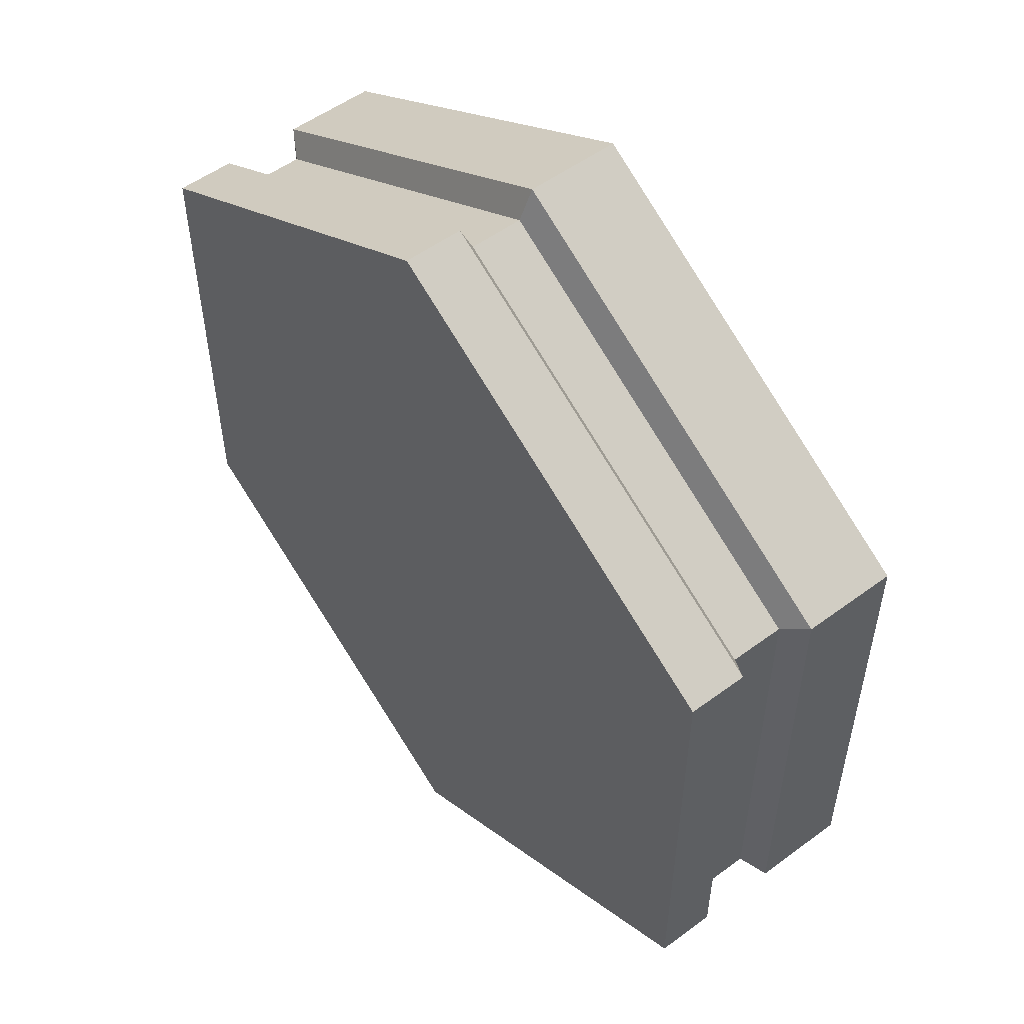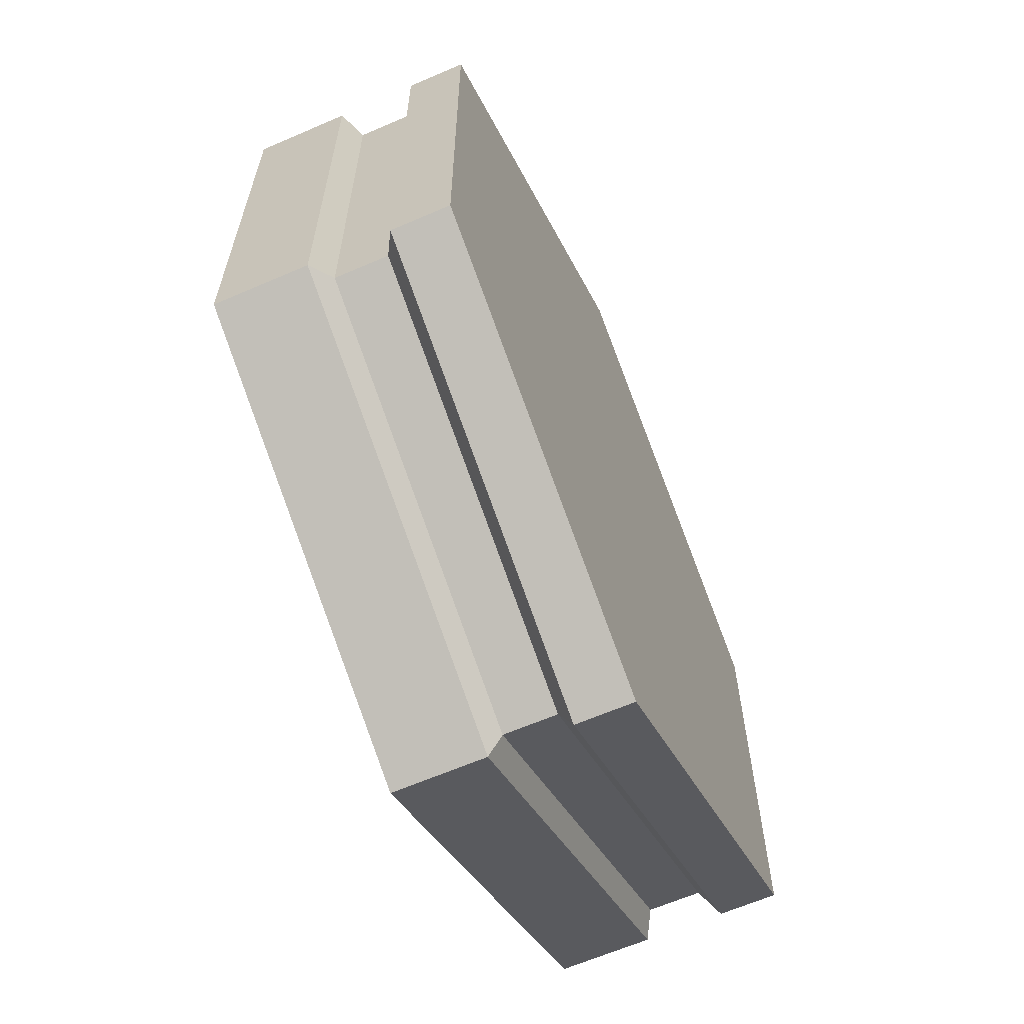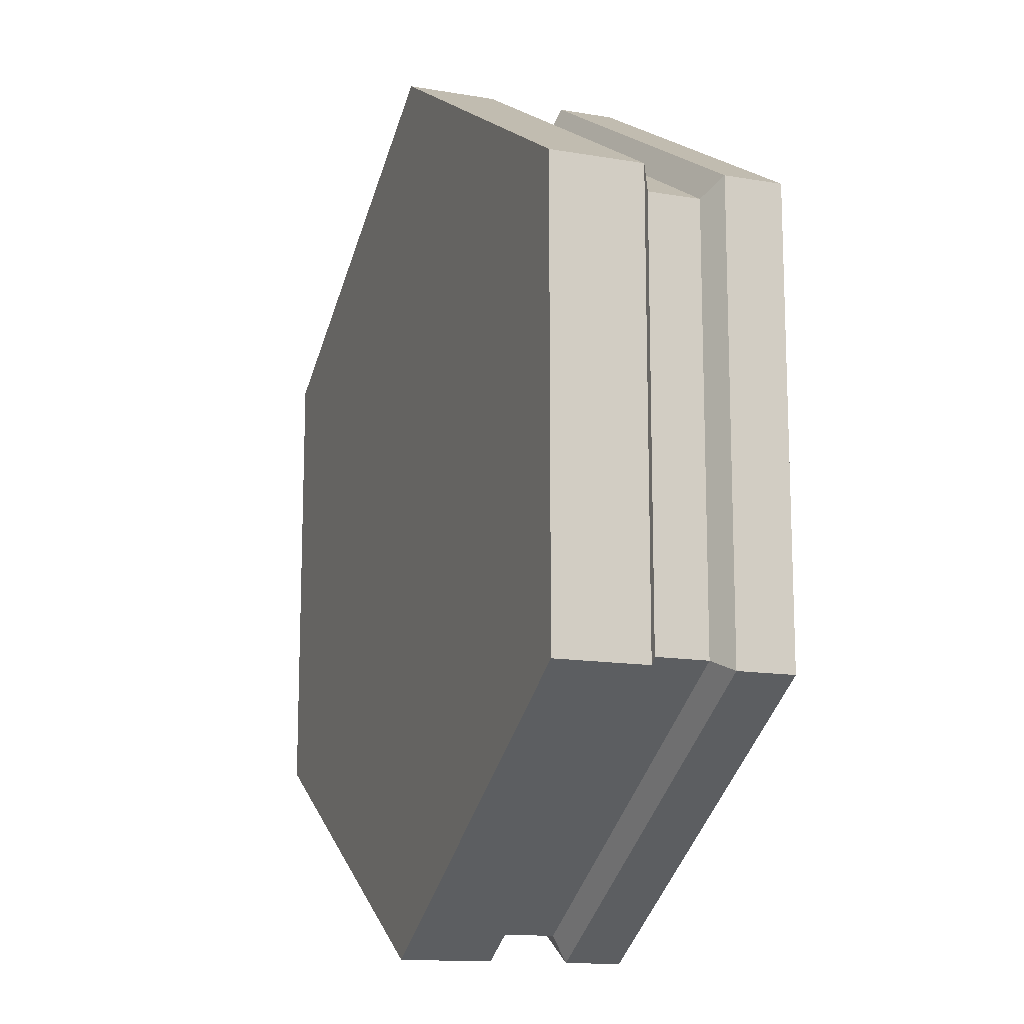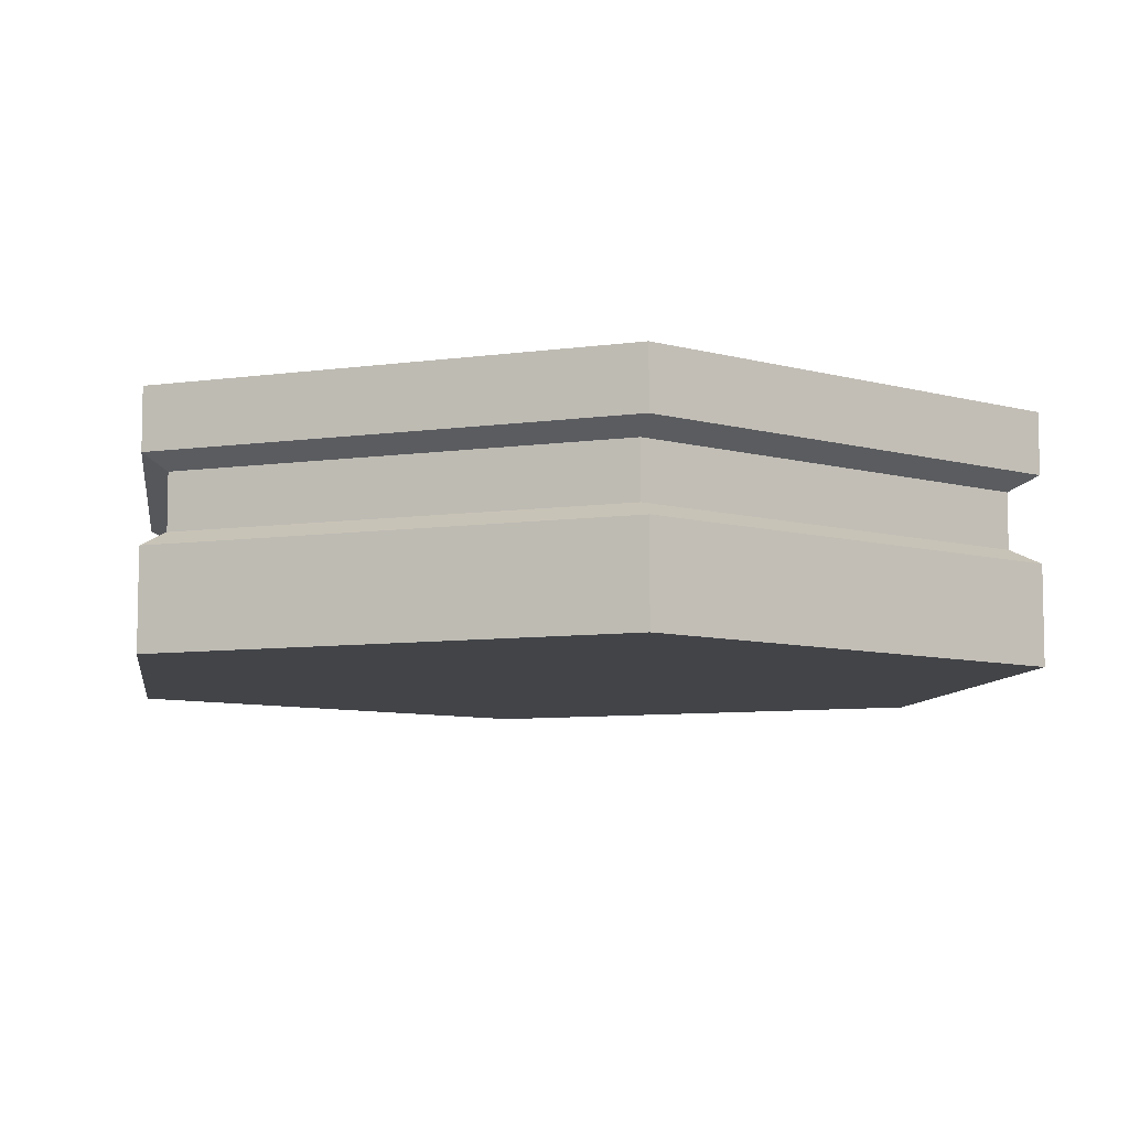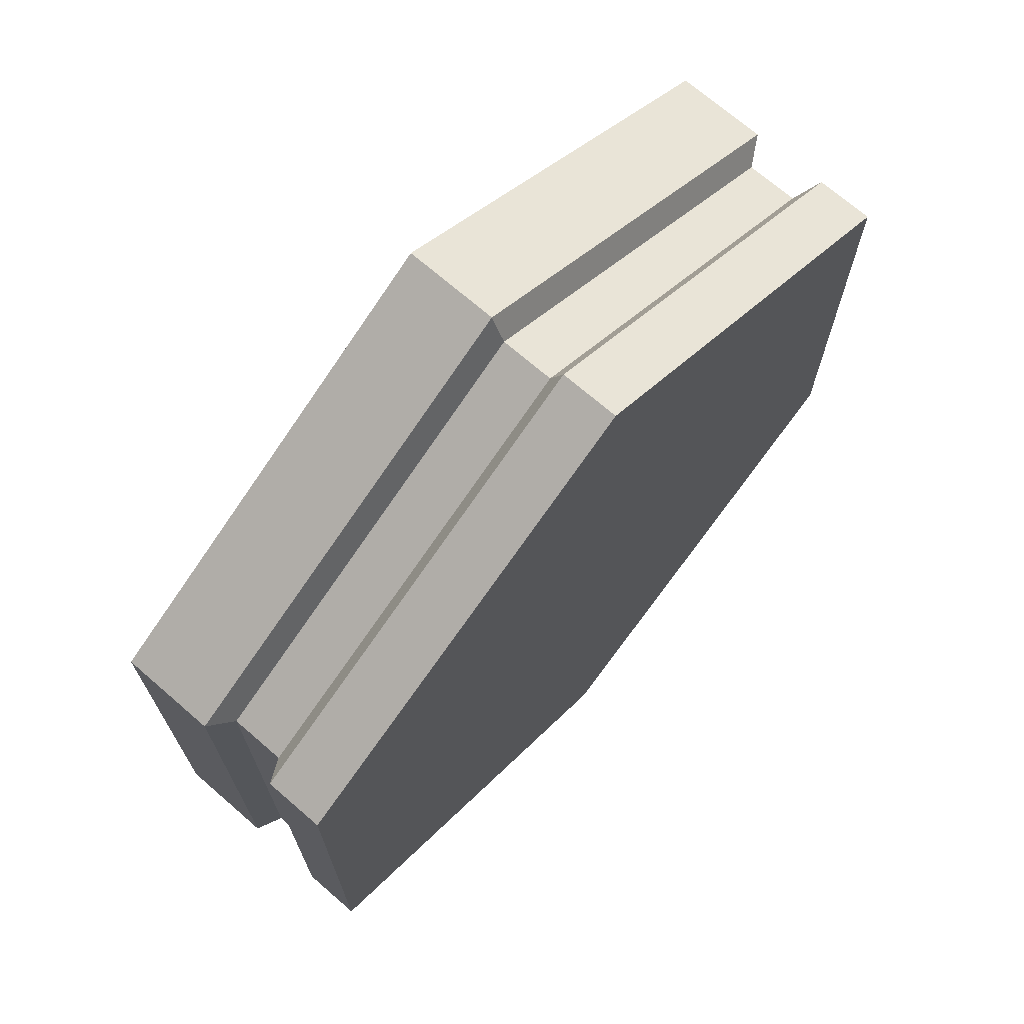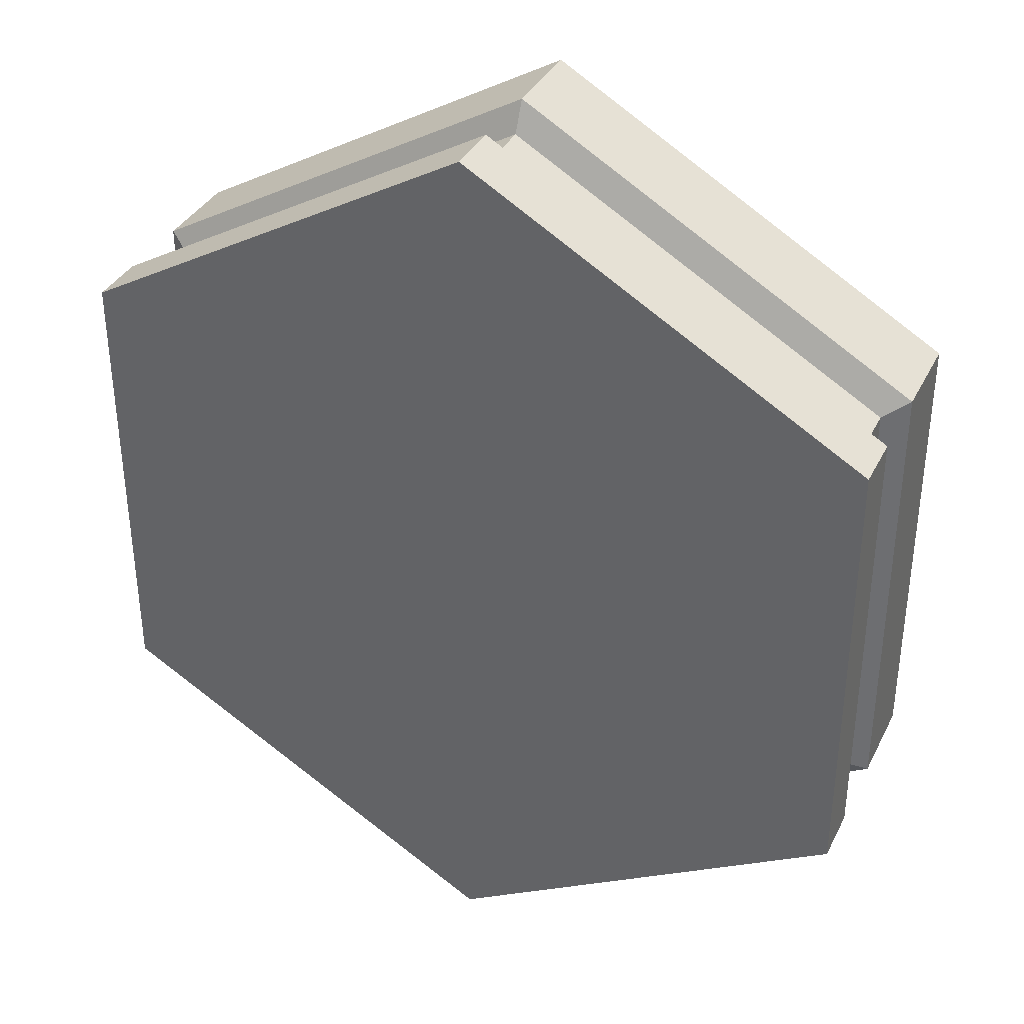
<metadata>
{"format":"obj","ext":"obj","renderer":"f3d","projection":"perspective","resolution":1024,"background":"white","views":[{"elev":53.5,"azim":-128.2,"up":"+Z"},{"elev":-63.8,"azim":113.6,"up":"+Z"},{"elev":-14.0,"azim":69.3,"up":"+Z"},{"elev":-7.8,"azim":-128.3,"up":"+Y"},{"elev":70.7,"azim":130.9,"up":"+Z"},{"elev":36.0,"azim":-155.9,"up":"+Z"}]}
</metadata>
<code>
o Cylinder
v 0 0 11
v 0 5.52 11
v -9.526 0 5.5
v -9.526 5.52 5.5
v -9.526 0 -5.5
v -9.526 5.52 -5.5
v 1e-06 0 -11
v 1e-06 5.52 -11
v 9.526 0 -5.5
v 9.526 5.52 -5.5
v 9.526 0 5.5
v 9.526 5.52 5.5
v 0 2.216 11
v -9.526 2.216 5.5
v -9.526 2.216 -5.5
v 1e-06 2.216 -11
v 9.526 2.216 -5.5
v 9.526 2.216 5.5
v 0 4.14 11
v -9.526 4.14 5.5
v -9.526 4.14 -5.5
v 1e-06 4.14 -11
v 9.526 4.14 -5.5
v 9.526 4.14 5.5
v -8.933 3.805 5.117
v -8.933 2.551 5.117
v -8.933 3.805 -5.207
v -8.933 2.551 -5.207
v 0.007052 3.805 -10.37
v 0.007052 2.551 -10.37
v 8.947 3.805 -5.207
v 8.947 2.551 -5.207
v 8.947 3.805 5.117
v 8.947 2.551 5.117
v 0.007051 2.551 10.28
v 0.007051 3.805 10.28
f 19 2 4 20
f 20 4 6 21
f 21 6 8 22
f 22 8 10 23
f 4 2 12 10 8 6
f 23 10 12 24
f 24 12 2 19
f 1 3 5 7 9 11
f 11 18 13 1
f 9 17 18 11
f 7 16 17 9
f 5 15 16 7
f 3 14 15 5
f 1 13 14 3
f 33 24 19 36
f 31 23 24 33
f 29 22 23 31
f 27 21 22 29
f 25 20 21 27
f 36 19 20 25
f 13 35 26 14
f 35 36 25 26
f 14 26 28 15
f 26 25 27 28
f 15 28 30 16
f 28 27 29 30
f 16 30 32 17
f 30 29 31 32
f 17 32 34 18
f 32 31 33 34
f 18 34 35 13
f 34 33 36 35

</code>
